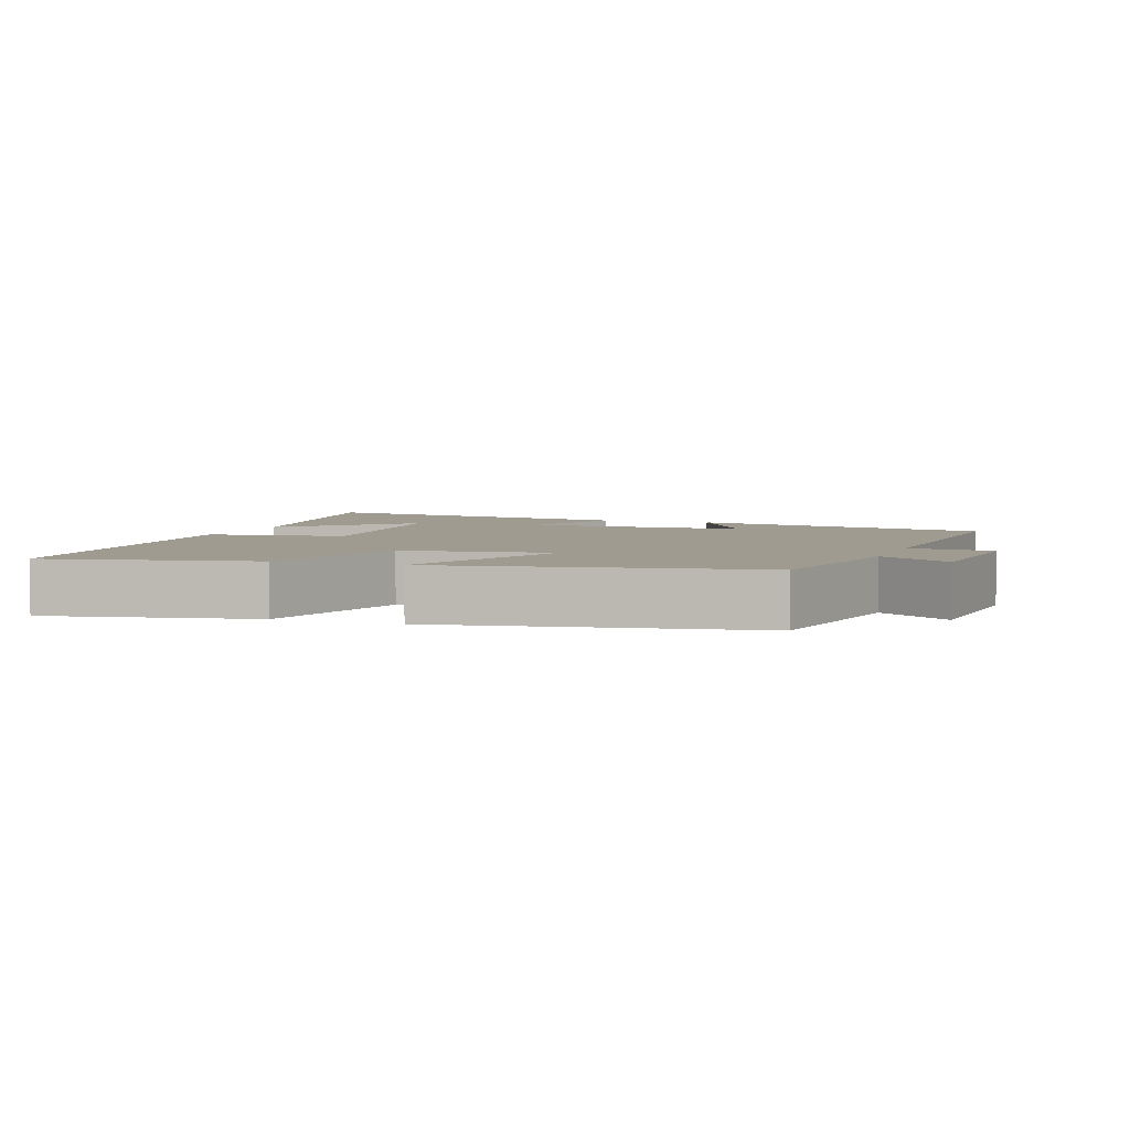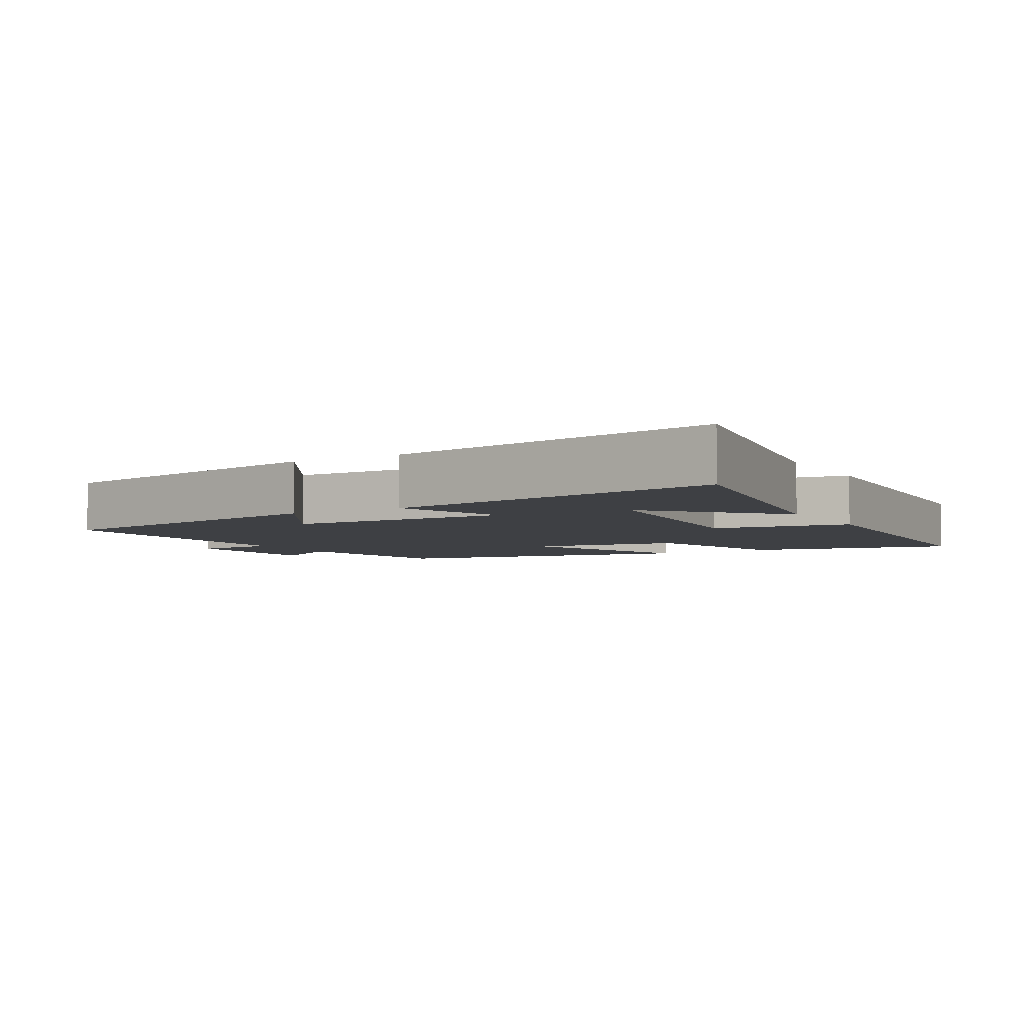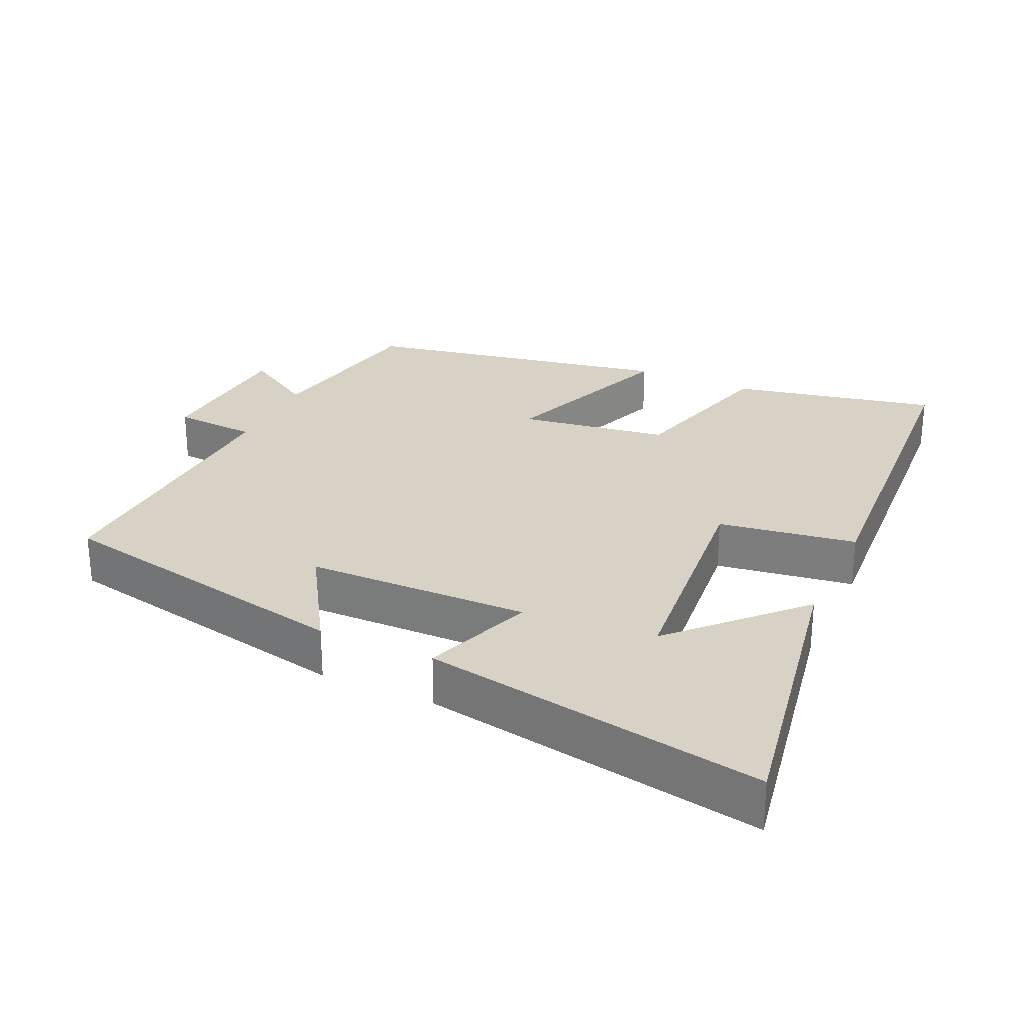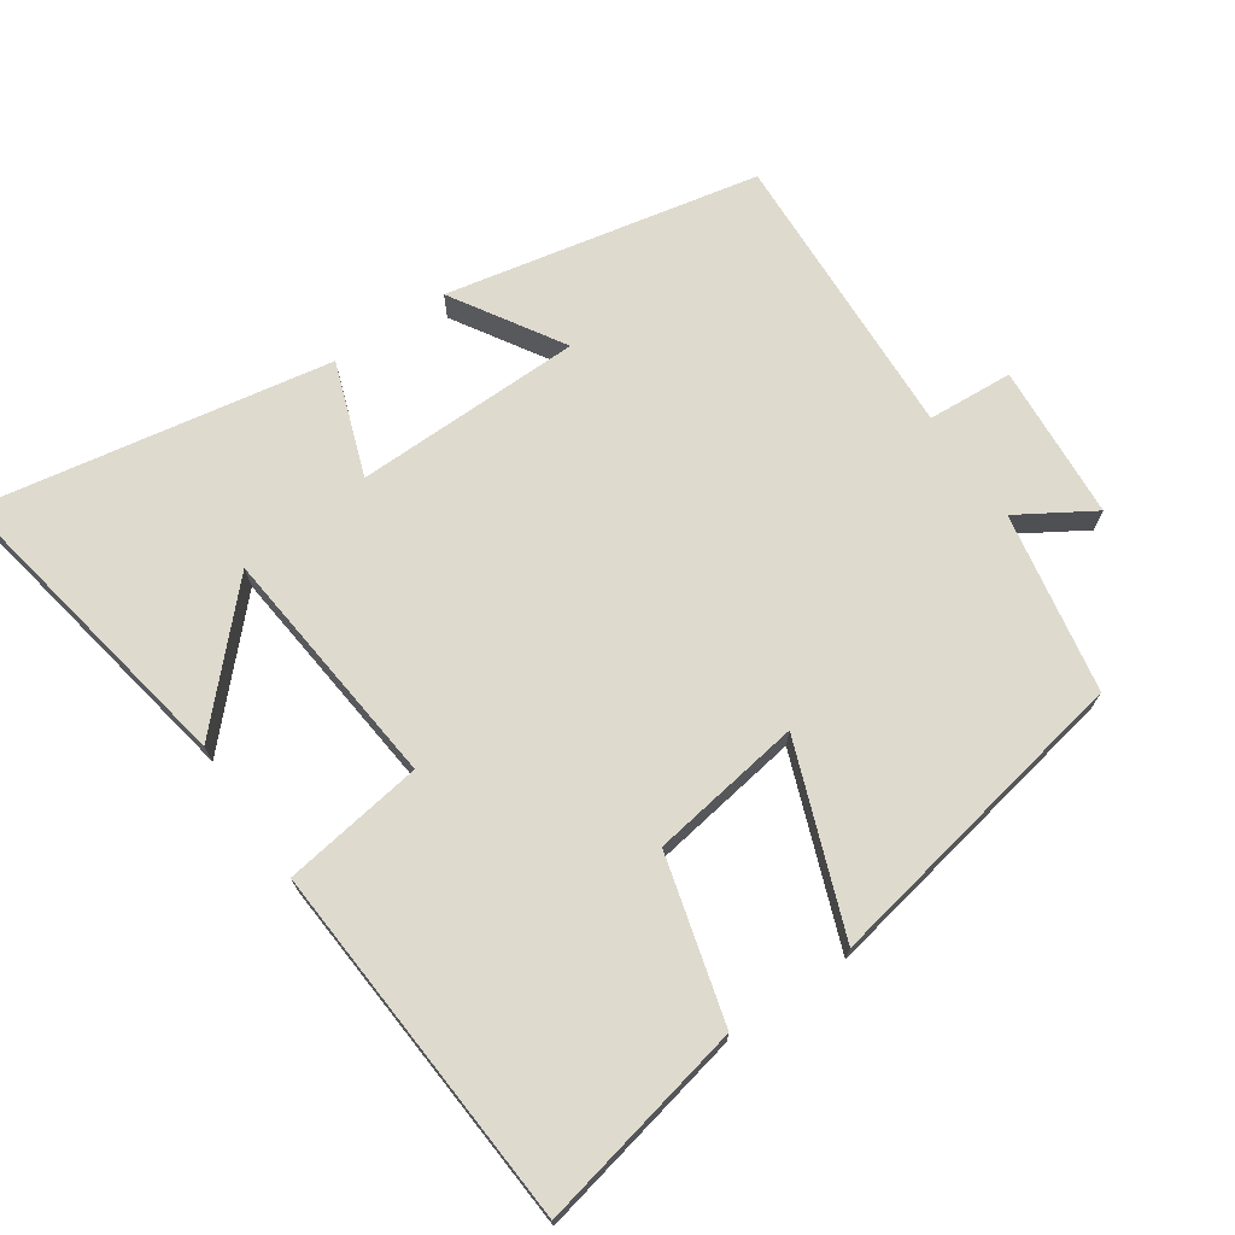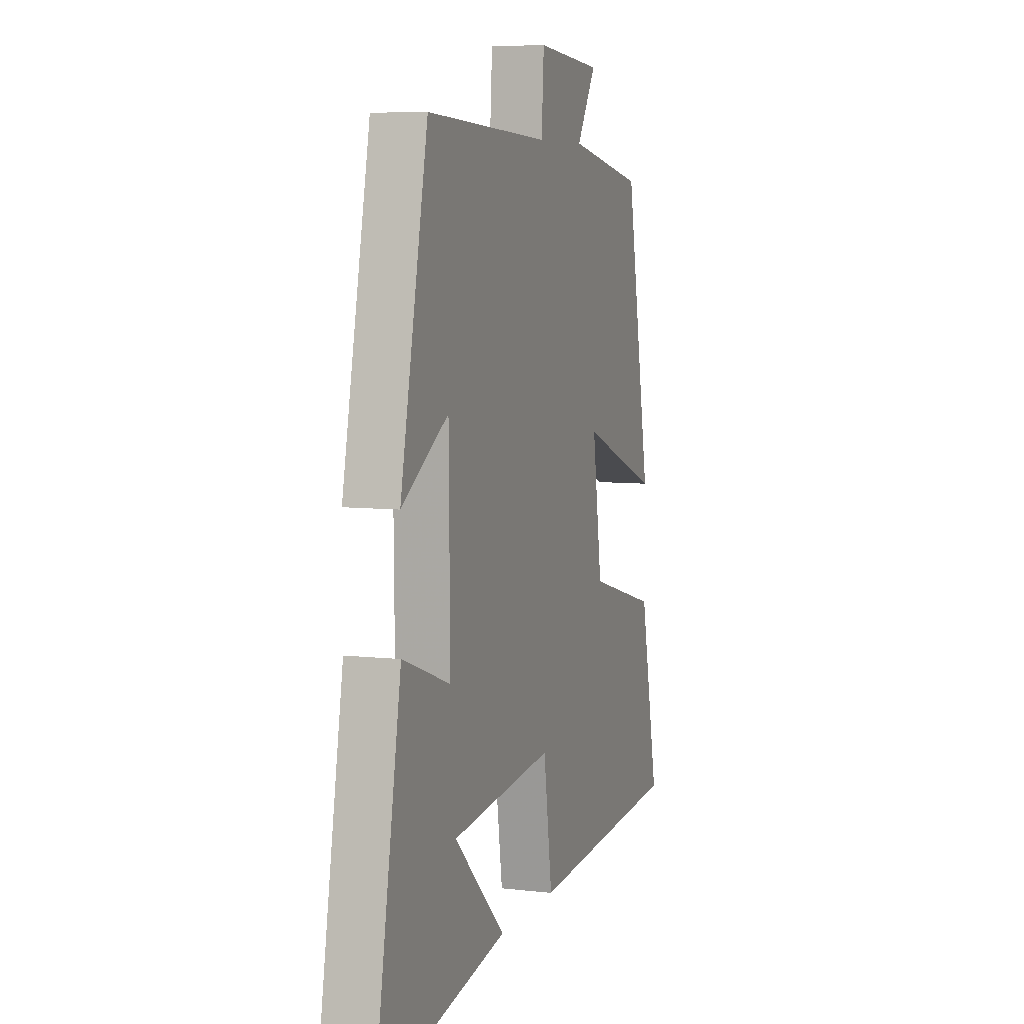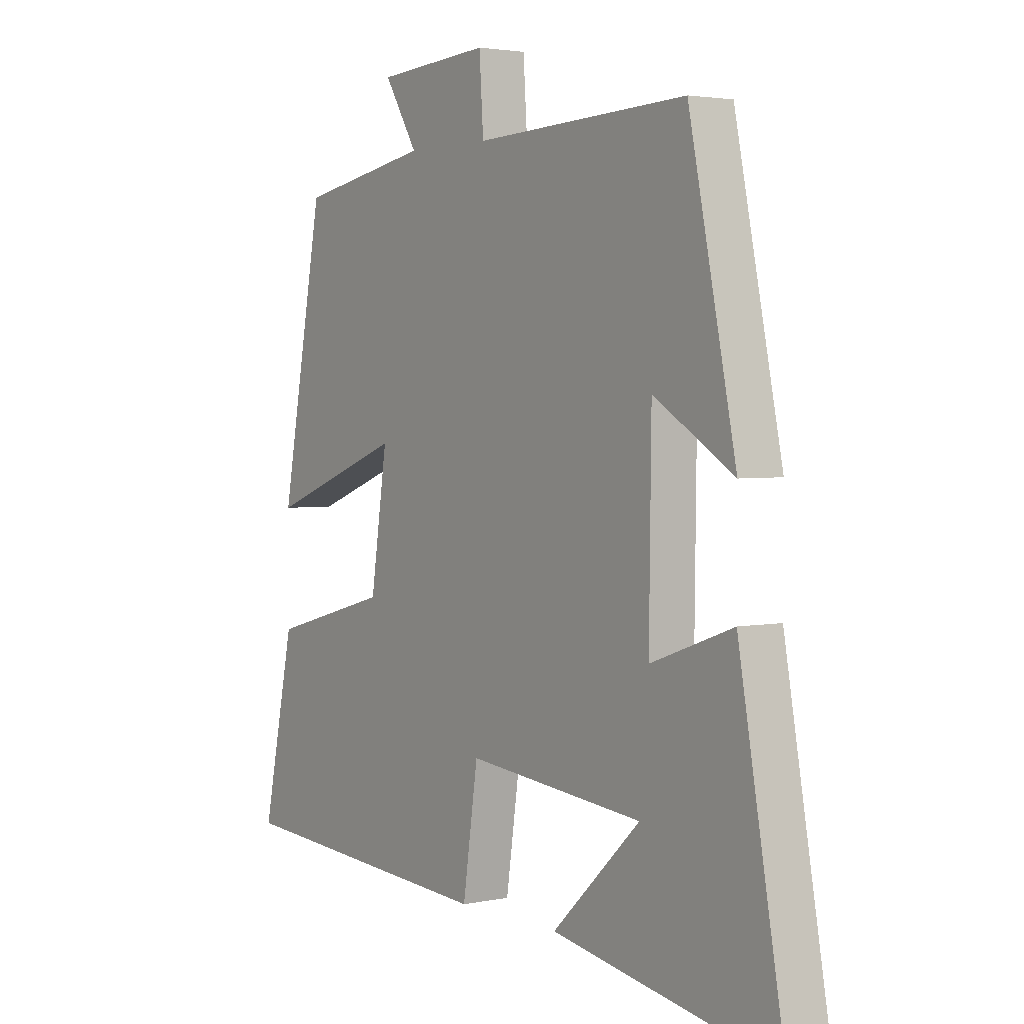
<metadata>
{"format":"obj","ext":"obj","renderer":"f3d","projection":"perspective","resolution":1024,"background":"white","views":[{"elev":4.2,"azim":-69.9,"up":"+Y"},{"elev":-4.8,"azim":119.7,"up":"+Y"},{"elev":27.2,"azim":114.7,"up":"+Y"},{"elev":71.2,"azim":-124.5,"up":"+Y"},{"elev":6.8,"azim":108.8,"up":"+Z"},{"elev":2.9,"azim":54.4,"up":"+Z"}]}
</metadata>
<code>
v 0.409 0.07 0.519
v 0.5 0.07 0.08
v 0.345 0.07 0.175
v 0.341 0.07 -0.145
v 0.5 0.07 -0.088
v 0.588 0.07 -0.578
v 0.153 0.07 -0.5
v 0.324 0.07 -0.336
v -0.018 0.07 -0.302
v -0.047 0.07 -0.5
v -0.562 0.07 -0.466
v -0.5 0.07 -0.171
v -0.27 0.07 -0.108
v -0.238 0.07 0.106
v -0.5 0.07 0.007
v -0.417 0.07 0.453
v -0.164 0.07 0.5
v -0.228 0.07 0.604
v -0.01 0.07 0.62
v -0.002 0.07 0.5
v 0.409 0 0.519
v 0.5 0 0.08
v 0.345 0 0.175
v 0.341 0 -0.145
v 0.5 0 -0.088
v 0.588 0 -0.578
v 0.153 0 -0.5
v 0.324 0 -0.336
v -0.018 0 -0.302
v -0.047 0 -0.5
v -0.562 0 -0.466
v -0.5 0 -0.171
v -0.27 0 -0.108
v -0.238 0 0.106
v -0.5 0 0.007
v -0.417 0 0.453
v -0.164 0 0.5
v -0.228 0 0.604
v -0.01 0 0.62
v -0.002 0 0.5
f 17 18 19 20
f 15 16 17 20
f 14 15 20 1
f 13 14 1
f 10 11 12 13
f 9 10 13
f 8 9 13
f 6 7 8
f 4 5 6 8
f 3 4 8 13
f 1 2 3
f 1 3 13
f 40 39 38 37
f 40 37 36 35
f 21 40 35 34
f 21 34 33
f 33 32 31 30
f 33 30 29
f 33 29 28
f 28 27 26
f 28 26 25 24
f 33 28 24 23
f 23 22 21
f 33 23 21
f 1 21 22 2
f 2 22 23 3
f 3 23 24 4
f 4 24 25 5
f 5 25 26 6
f 6 26 27 7
f 7 27 28 8
f 8 28 29 9
f 9 29 30 10
f 10 30 31 11
f 11 31 32 12
f 12 32 33 13
f 13 33 34 14
f 14 34 35 15
f 15 35 36 16
f 16 36 37 17
f 17 37 38 18
f 18 38 39 19
f 19 39 40 20
f 20 40 21 1

</code>
